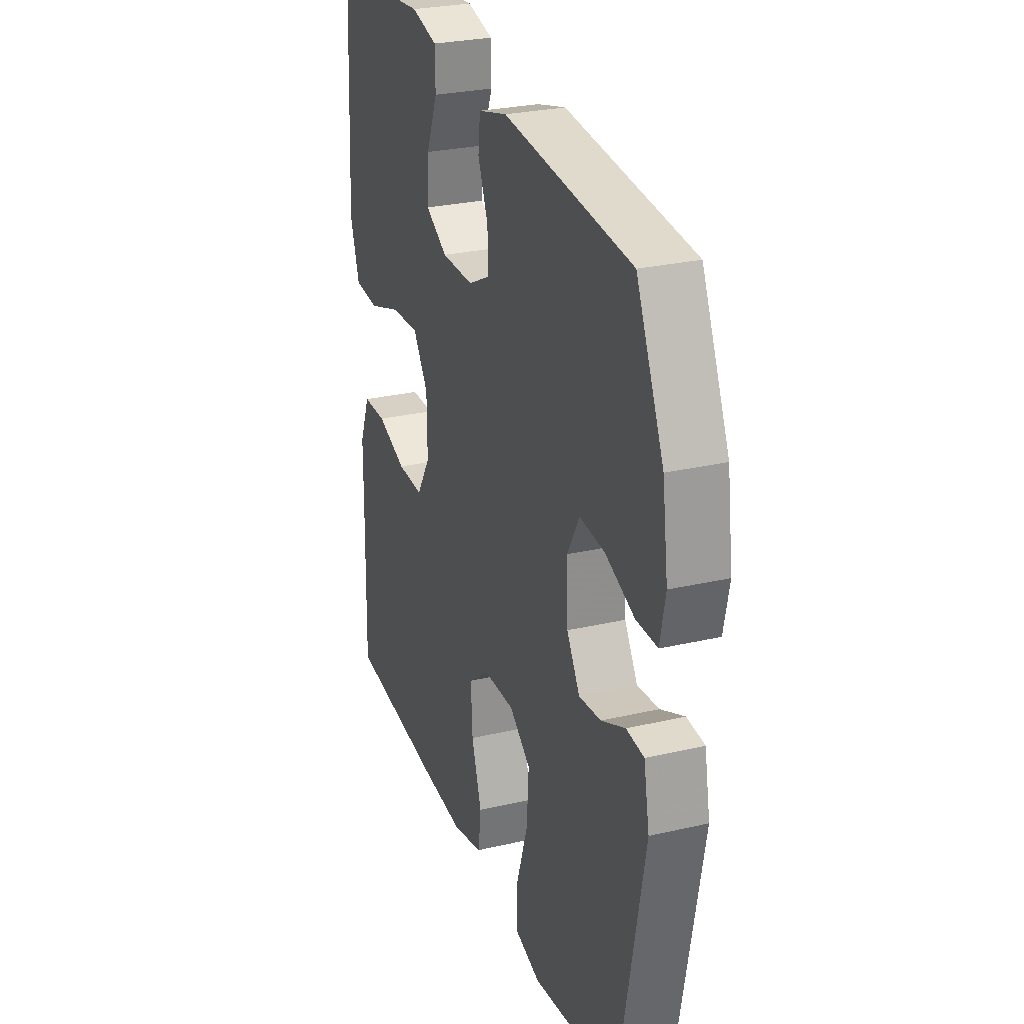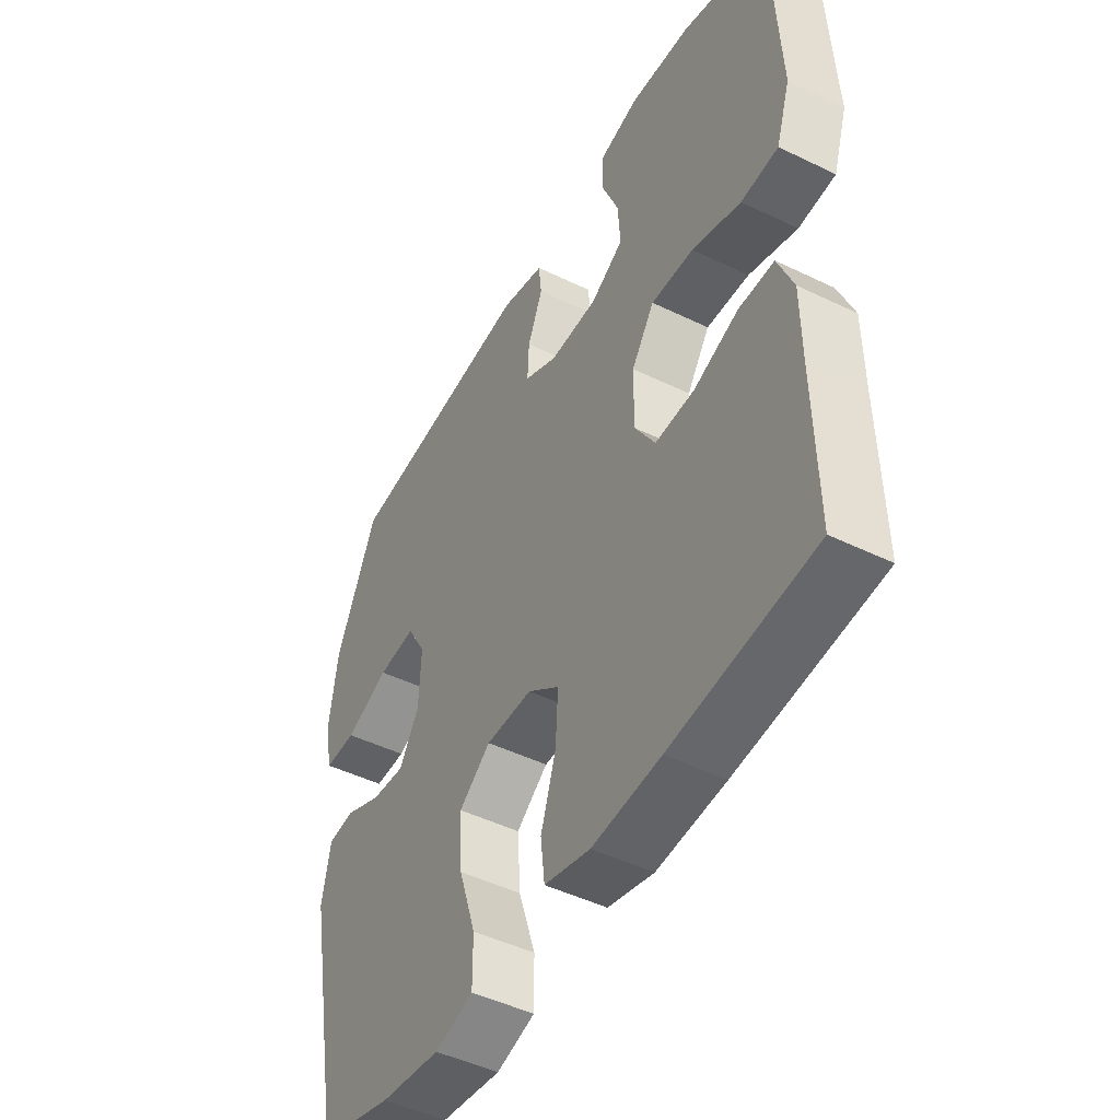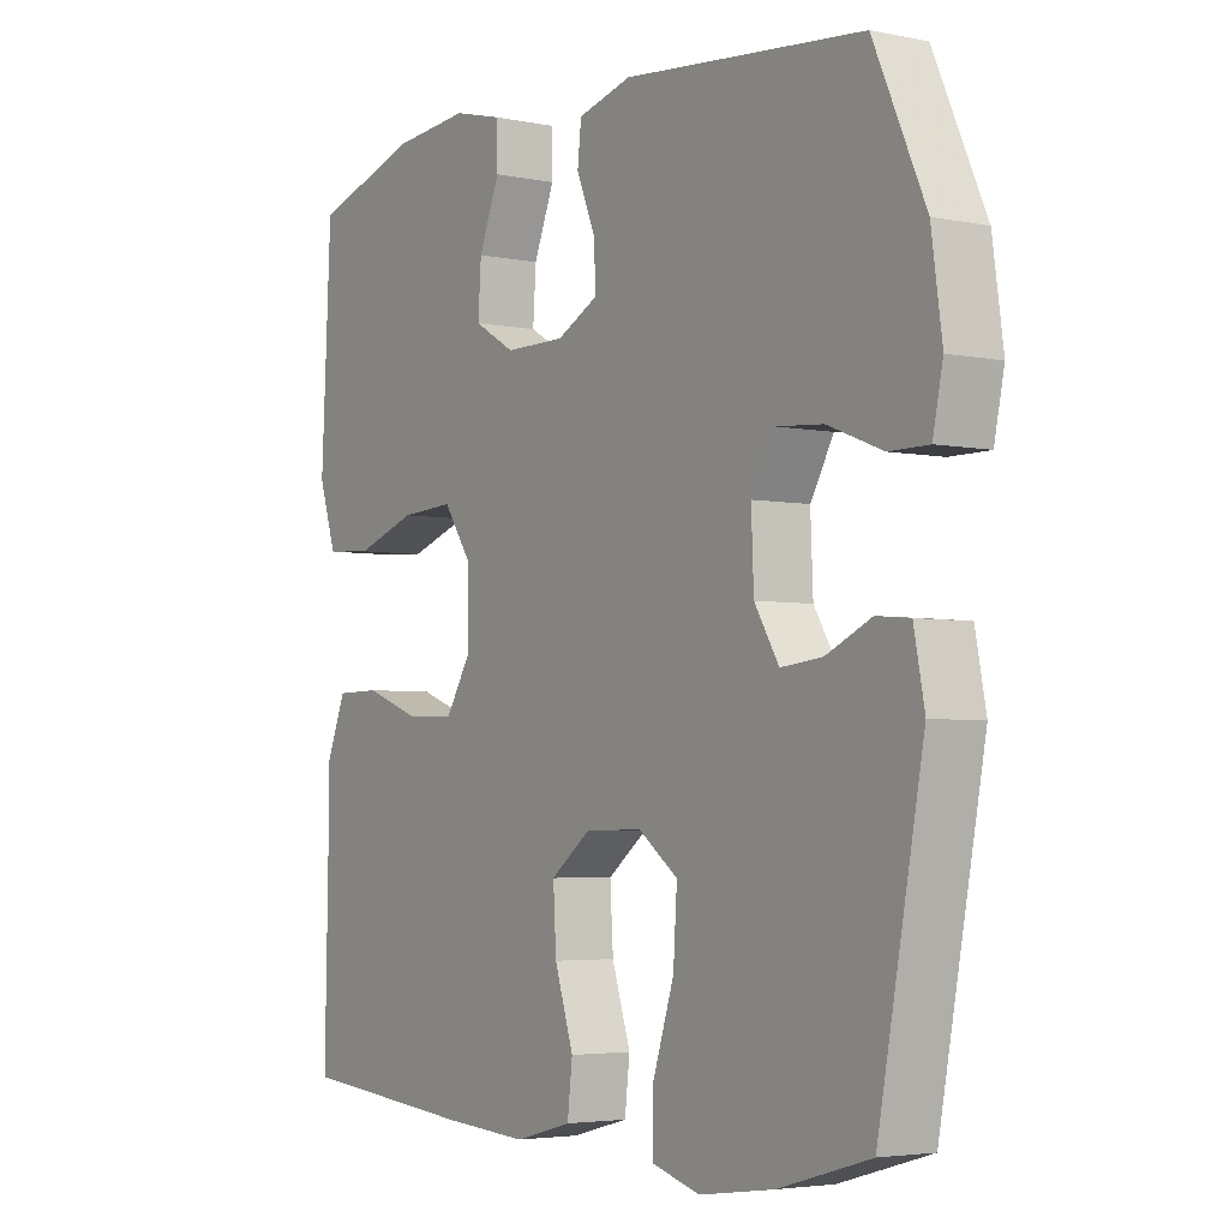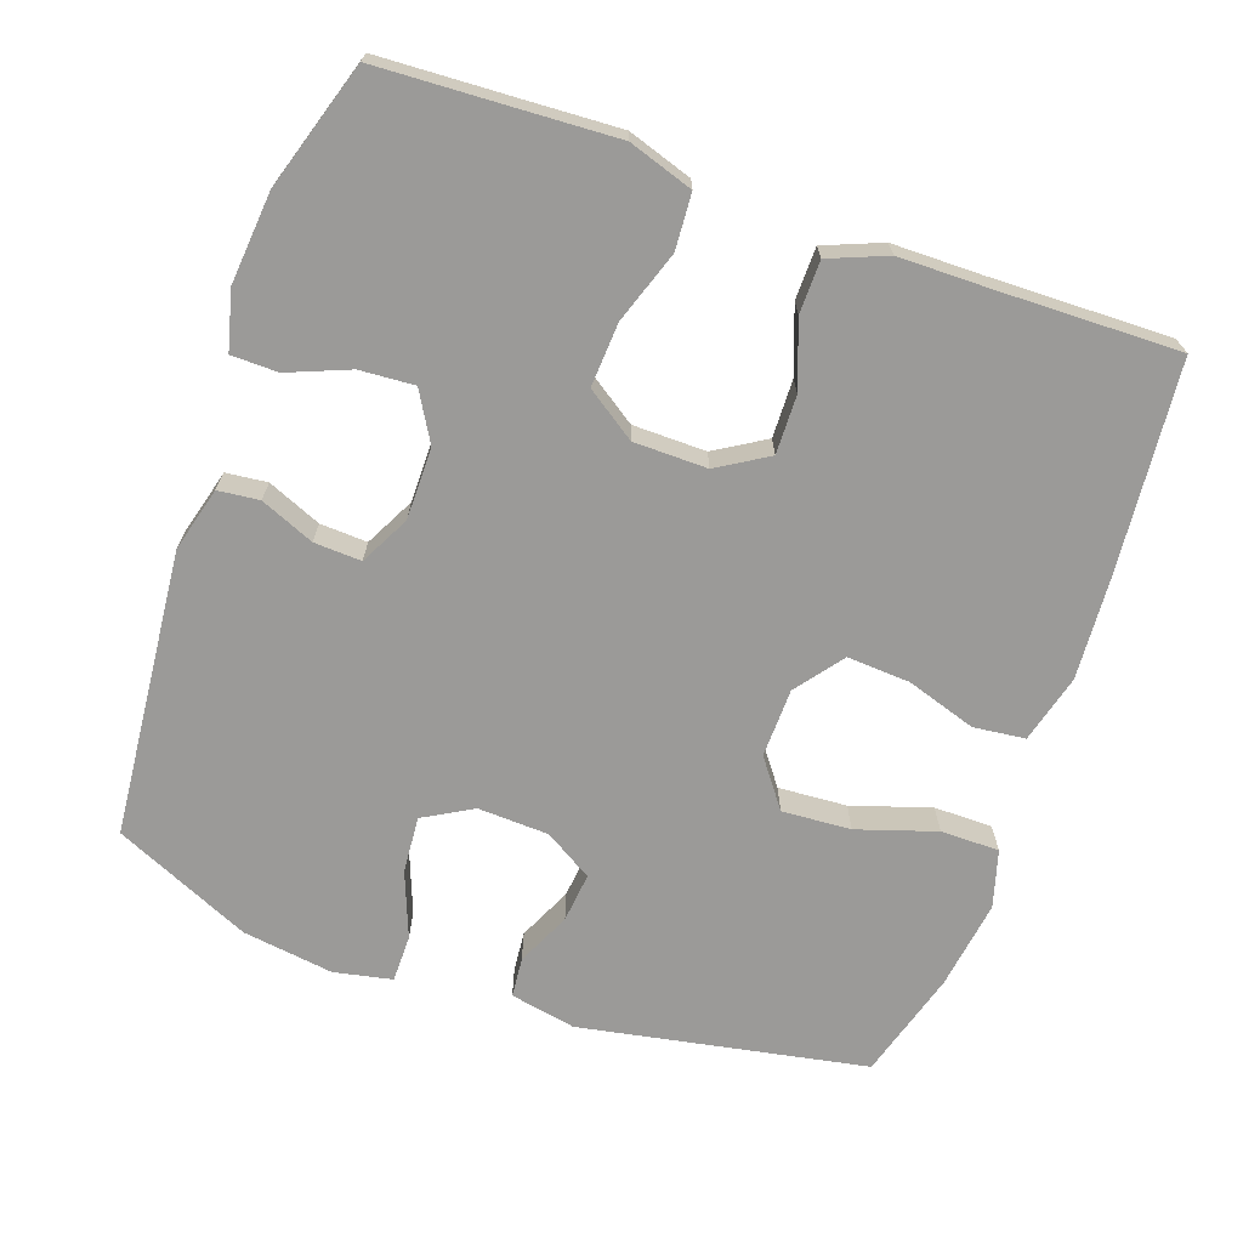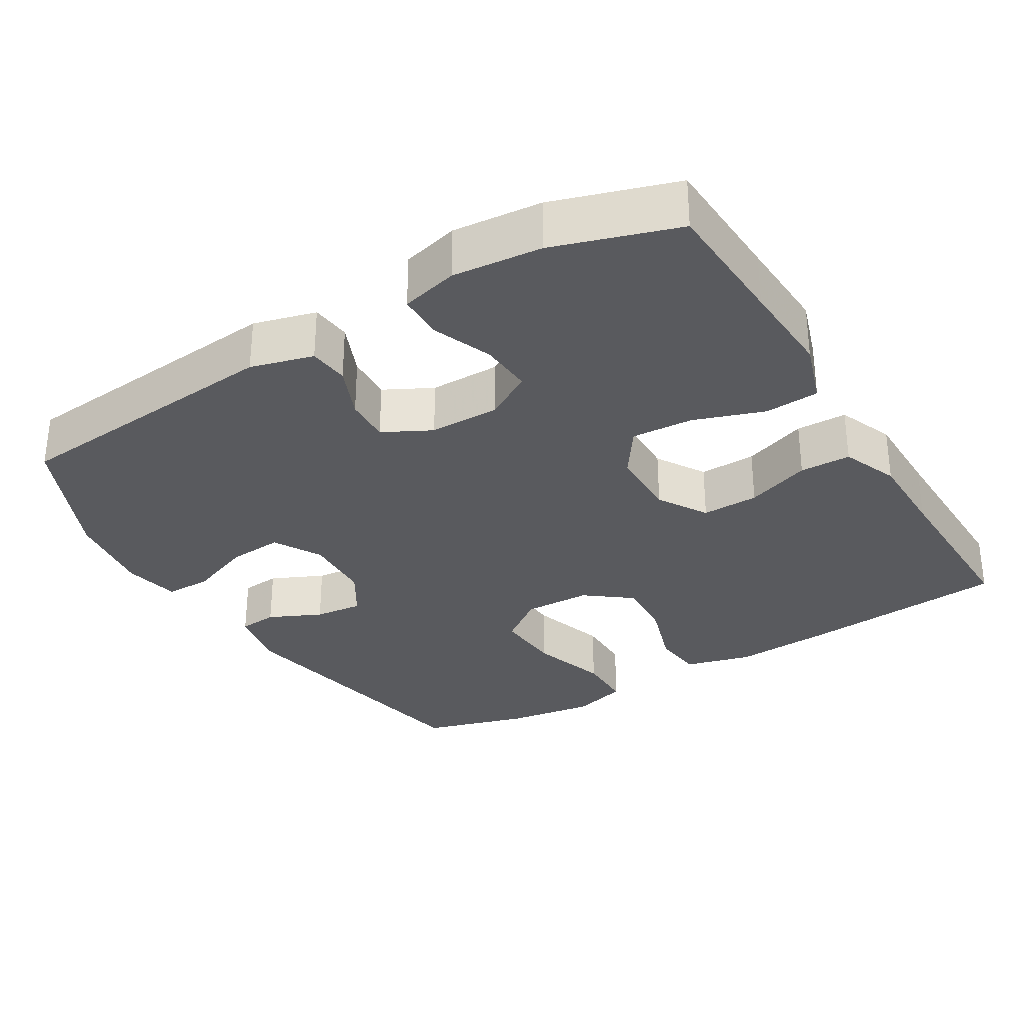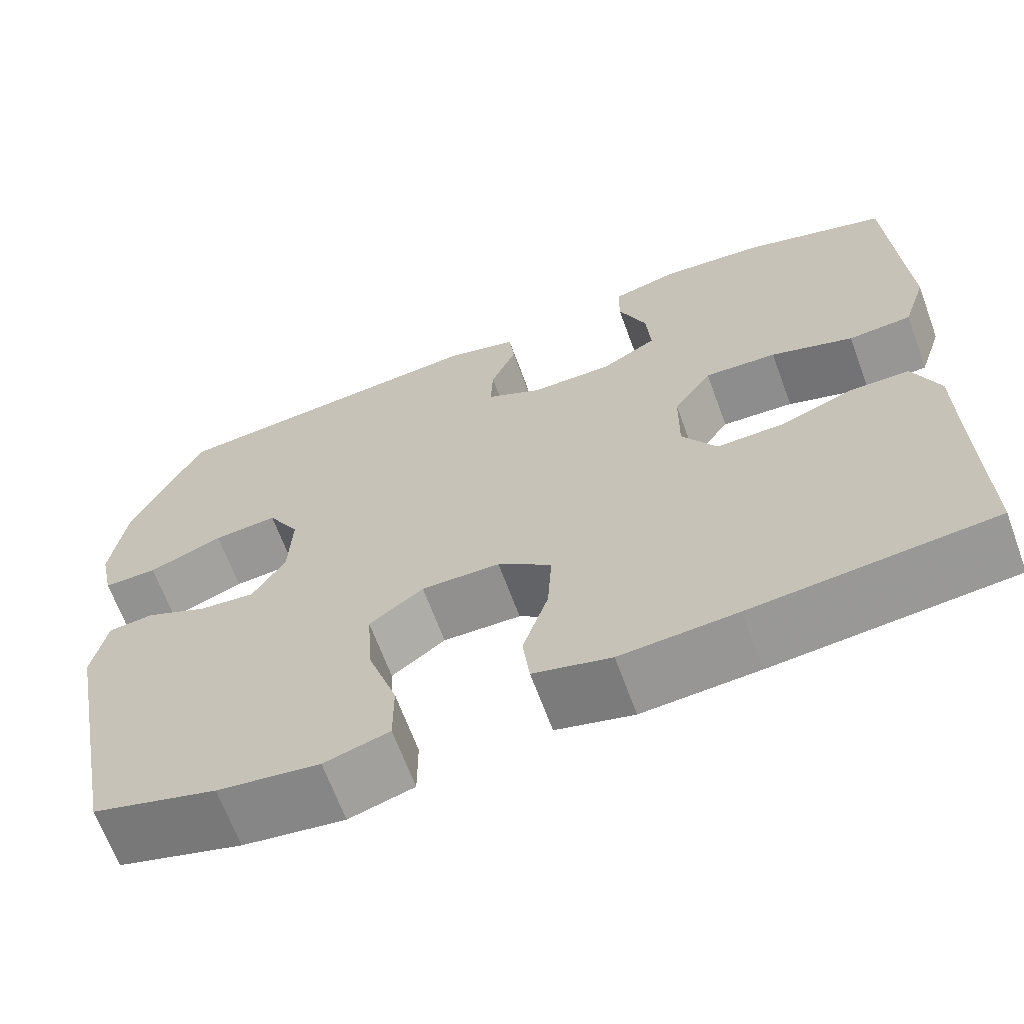
<metadata>
{"format":"obj","ext":"obj","renderer":"f3d","projection":"perspective","resolution":1024,"background":"white","views":[{"elev":27.5,"azim":-109.6,"up":"+Z"},{"elev":-47.4,"azim":61.3,"up":"+Z"},{"elev":-3.9,"azim":-124.1,"up":"+Z"},{"elev":-69.3,"azim":70.6,"up":"+Y"},{"elev":-31.3,"azim":30.9,"up":"+Y"},{"elev":-66.3,"azim":20.2,"up":"+Z"}]}
</metadata>
<code>
v 0.5 0.07 -0.5
v 0.218 0.07 -0.526
v 0.082 0.07 -0.535
v -0.009 0.07 -0.511
v -0.017 0.07 -0.442
v 0.013 0.07 -0.349
v 0.018 0.07 -0.265
v -0.045 0.07 -0.217
v -0.137 0.07 -0.215
v -0.2 0.07 -0.262
v -0.194 0.07 -0.354
v -0.16 0.07 -0.459
v -0.16 0.07 -0.537
v -0.236 0.07 -0.559
v -0.355 0.07 -0.542
v -0.5 0.07 -0.5
v -0.572 0.07 -0.119
v -0.555 0.07 -0.031
v -0.502 0.07 -0.026
v -0.43 0.07 -0.059
v -0.364 0.07 -0.066
v -0.325 0.07 -0.002
v -0.321 0.07 0.093
v -0.358 0.07 0.158
v -0.433 0.07 0.152
v -0.52 0.07 0.118
v -0.583 0.07 0.118
v -0.599 0.07 0.195
v -0.582 0.07 0.317
v -0.5 0.07 0.5
v -0.118 0.07 0.536
v -0.032 0.07 0.513
v -0.026 0.07 0.458
v -0.056 0.07 0.386
v -0.059 0.07 0.323
v 0.007 0.07 0.289
v 0.103 0.07 0.289
v 0.168 0.07 0.327
v 0.163 0.07 0.4
v 0.13 0.07 0.482
v 0.131 0.07 0.544
v 0.209 0.07 0.564
v 0.331 0.07 0.553
v 0.5 0.07 0.5
v 0.509 0.07 0.322
v 0.516 0.07 0.19
v 0.488 0.07 0.104
v 0.414 0.07 0.099
v 0.317 0.07 0.132
v 0.232 0.07 0.137
v 0.187 0.07 0.071
v 0.186 0.07 -0.027
v 0.227 0.07 -0.094
v 0.305 0.07 -0.092
v 0.393 0.07 -0.06
v 0.463 0.07 -0.061
v 0.494 0.07 -0.138
v 0.495 0.07 -0.257
v 0.5 0 -0.5
v 0.218 0 -0.526
v 0.082 0 -0.535
v -0.009 0 -0.511
v -0.017 0 -0.442
v 0.013 0 -0.349
v 0.018 0 -0.265
v -0.045 0 -0.217
v -0.137 0 -0.215
v -0.2 0 -0.262
v -0.194 0 -0.354
v -0.16 0 -0.459
v -0.16 0 -0.537
v -0.236 0 -0.559
v -0.355 0 -0.542
v -0.5 0 -0.5
v -0.572 0 -0.119
v -0.555 0 -0.031
v -0.502 0 -0.026
v -0.43 0 -0.059
v -0.364 0 -0.066
v -0.325 0 -0.002
v -0.321 0 0.093
v -0.358 0 0.158
v -0.433 0 0.152
v -0.52 0 0.118
v -0.583 0 0.118
v -0.599 0 0.195
v -0.582 0 0.317
v -0.5 0 0.5
v -0.118 0 0.536
v -0.032 0 0.513
v -0.026 0 0.458
v -0.056 0 0.386
v -0.059 0 0.323
v 0.007 0 0.289
v 0.103 0 0.289
v 0.168 0 0.327
v 0.163 0 0.4
v 0.13 0 0.482
v 0.131 0 0.544
v 0.209 0 0.564
v 0.331 0 0.553
v 0.5 0 0.5
v 0.509 0 0.322
v 0.516 0 0.19
v 0.488 0 0.104
v 0.414 0 0.099
v 0.317 0 0.132
v 0.232 0 0.137
v 0.187 0 0.071
v 0.186 0 -0.027
v 0.227 0 -0.094
v 0.305 0 -0.092
v 0.393 0 -0.06
v 0.463 0 -0.061
v 0.494 0 -0.138
v 0.495 0 -0.257
f 55 56 57 58
f 54 55 58 1
f 53 54 1 2
f 52 53 2 3
f 51 52 3 4
f 46 47 48 49
f 45 46 49 50
f 44 45 50
f 43 44 50
f 42 43 50 51
f 39 40 41 42
f 38 39 42 51
f 31 32 33 34
f 31 34 35
f 30 31 35
f 29 30 35 36
f 25 26 27 28
f 24 25 28 29
f 17 18 19 20
f 17 20 21
f 16 17 21
f 15 16 21 22
f 11 12 13 14
f 10 11 14 15
f 51 4 5 6
f 37 38 51 6
f 24 29 36
f 23 24 36 37
f 22 23 37
f 10 15 22 37
f 9 10 37
f 8 9 37
f 7 8 37
f 6 7 37
f 116 115 114 113
f 59 116 113 112
f 60 59 112 111
f 61 60 111 110
f 62 61 110 109
f 107 106 105 104
f 108 107 104 103
f 108 103 102
f 108 102 101
f 109 108 101 100
f 100 99 98 97
f 109 100 97 96
f 92 91 90 89
f 93 92 89
f 93 89 88
f 94 93 88 87
f 86 85 84 83
f 87 86 83 82
f 78 77 76 75
f 79 78 75
f 79 75 74
f 80 79 74 73
f 72 71 70 69
f 73 72 69 68
f 64 63 62 109
f 64 109 96 95
f 94 87 82
f 95 94 82 81
f 95 81 80
f 95 80 73 68
f 95 68 67
f 95 67 66
f 95 66 65
f 95 65 64
f 1 59 60 2
f 2 60 61 3
f 3 61 62 4
f 4 62 63 5
f 5 63 64 6
f 6 64 65 7
f 7 65 66 8
f 8 66 67 9
f 9 67 68 10
f 10 68 69 11
f 11 69 70 12
f 12 70 71 13
f 13 71 72 14
f 14 72 73 15
f 15 73 74 16
f 16 74 75 17
f 17 75 76 18
f 18 76 77 19
f 19 77 78 20
f 20 78 79 21
f 21 79 80 22
f 22 80 81 23
f 23 81 82 24
f 24 82 83 25
f 25 83 84 26
f 26 84 85 27
f 27 85 86 28
f 28 86 87 29
f 29 87 88 30
f 30 88 89 31
f 31 89 90 32
f 32 90 91 33
f 33 91 92 34
f 34 92 93 35
f 35 93 94 36
f 36 94 95 37
f 37 95 96 38
f 38 96 97 39
f 39 97 98 40
f 40 98 99 41
f 41 99 100 42
f 42 100 101 43
f 43 101 102 44
f 44 102 103 45
f 45 103 104 46
f 46 104 105 47
f 47 105 106 48
f 48 106 107 49
f 49 107 108 50
f 50 108 109 51
f 51 109 110 52
f 52 110 111 53
f 53 111 112 54
f 54 112 113 55
f 55 113 114 56
f 56 114 115 57
f 57 115 116 58
f 58 116 59 1

</code>
